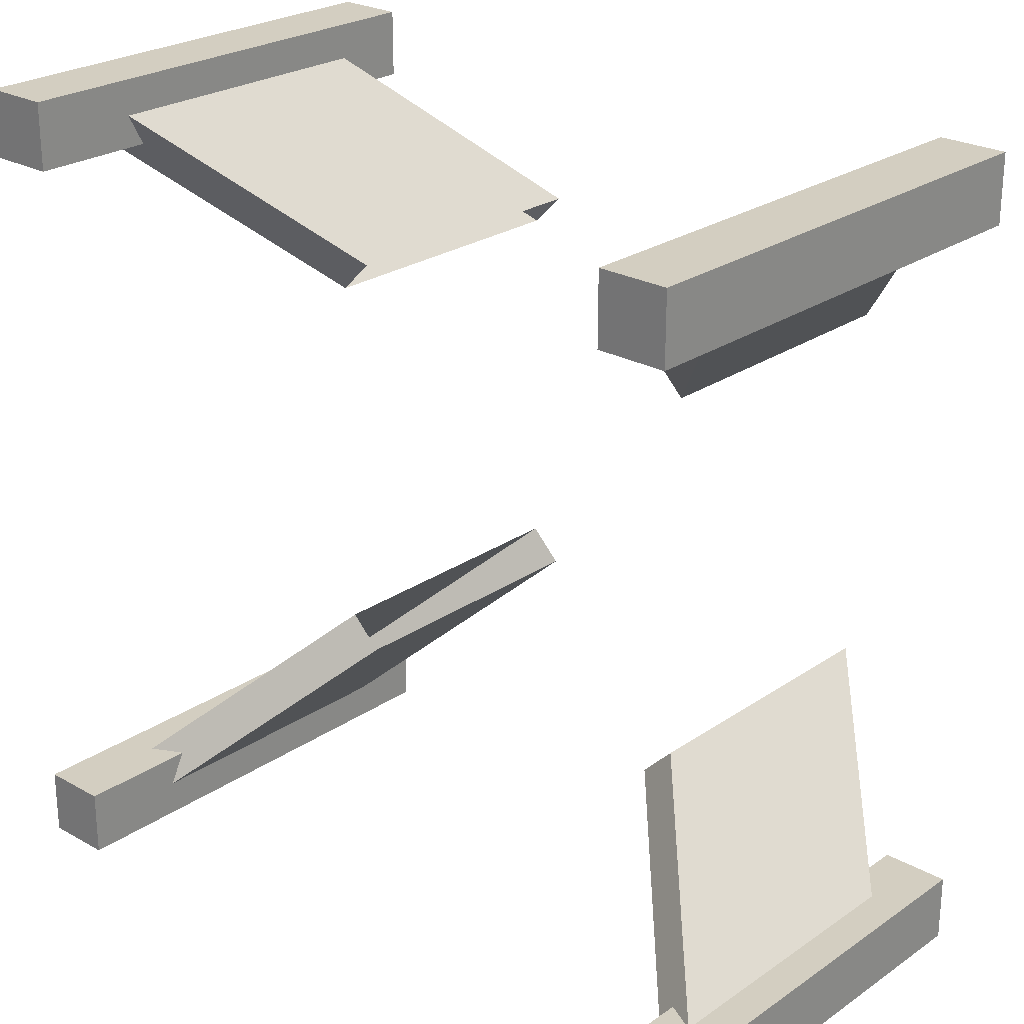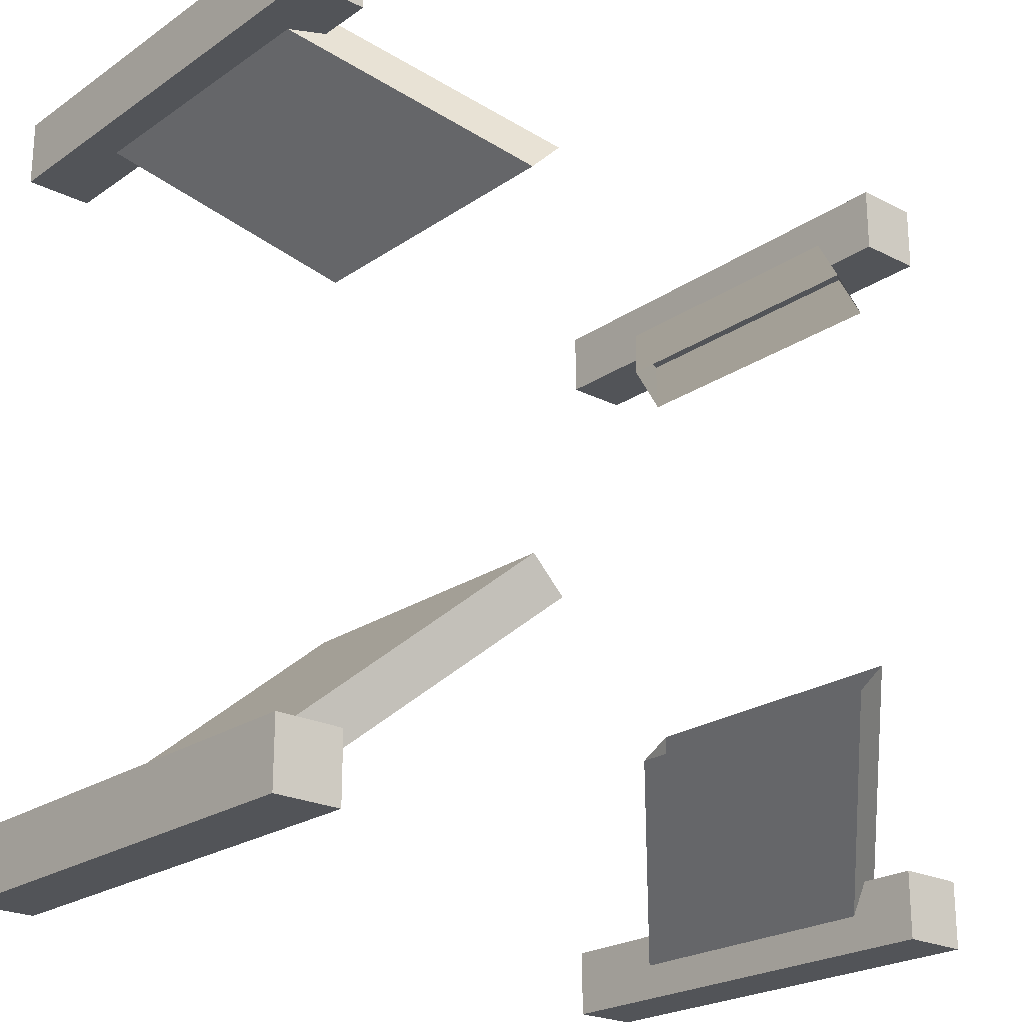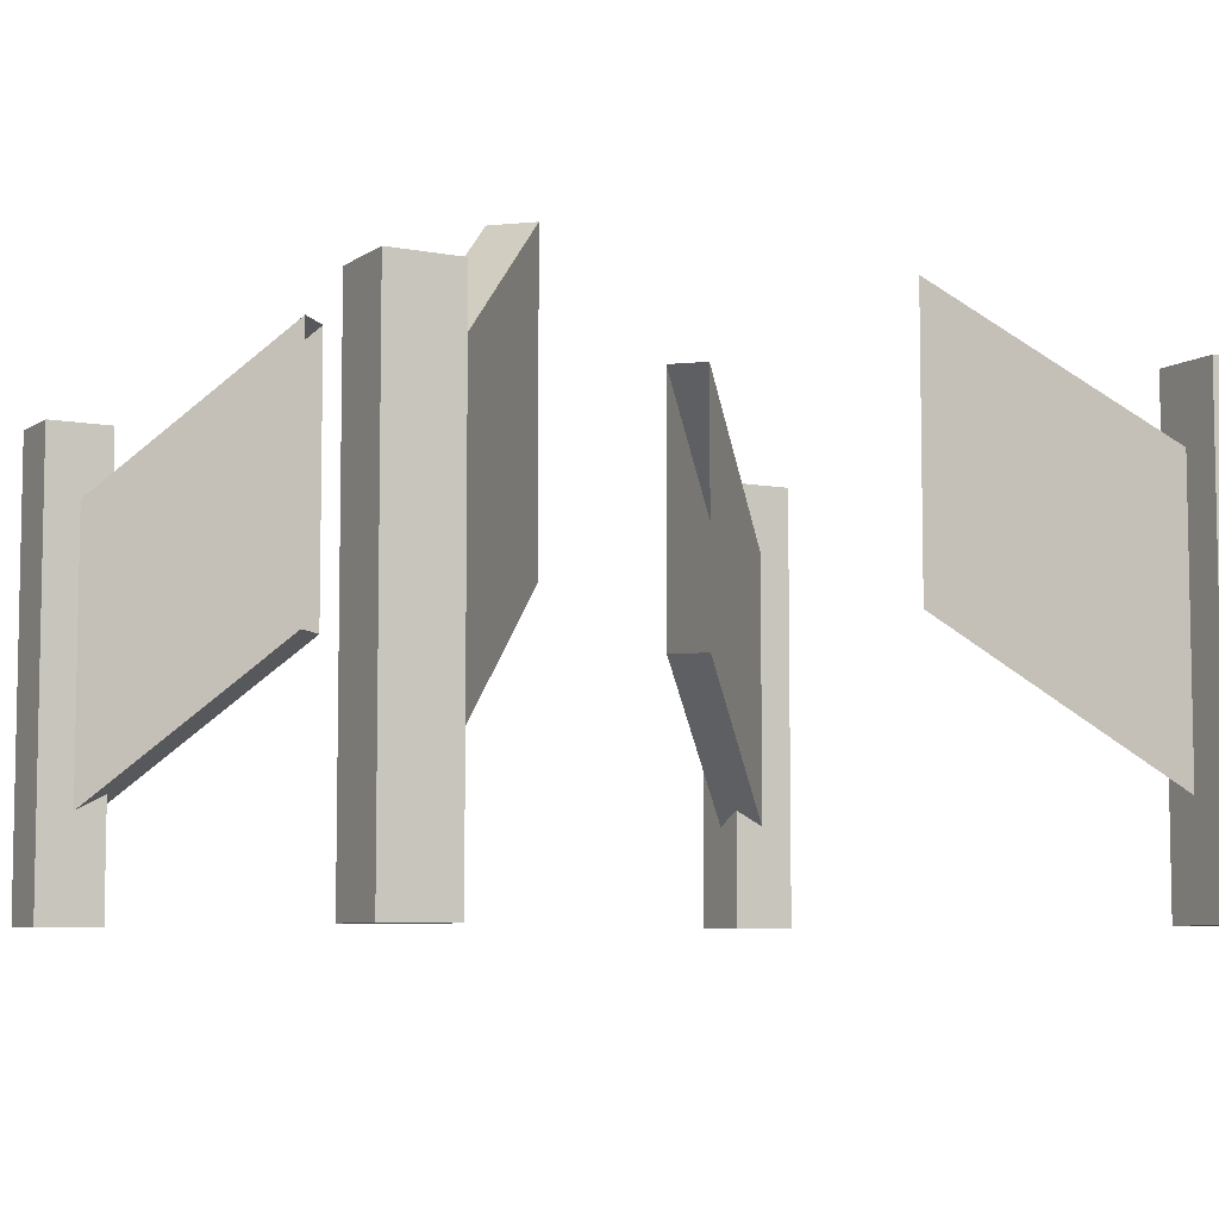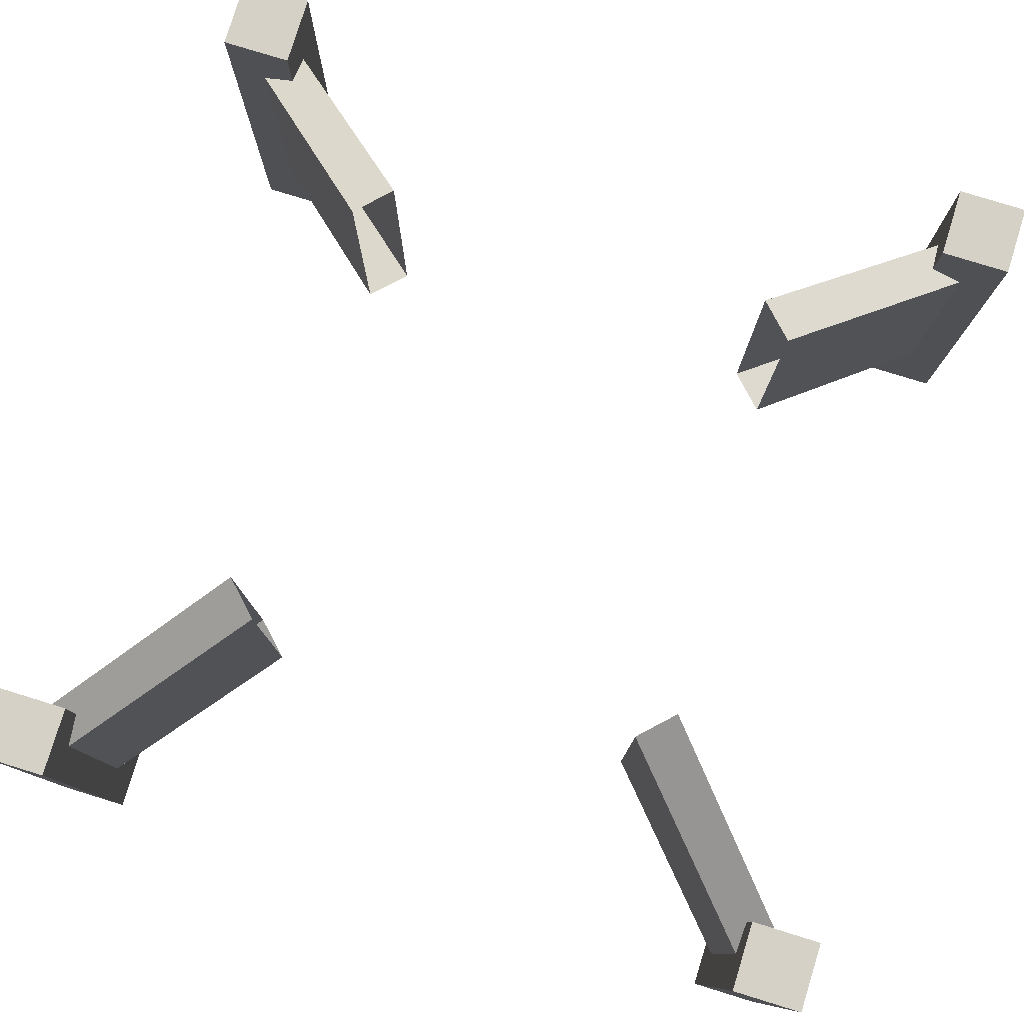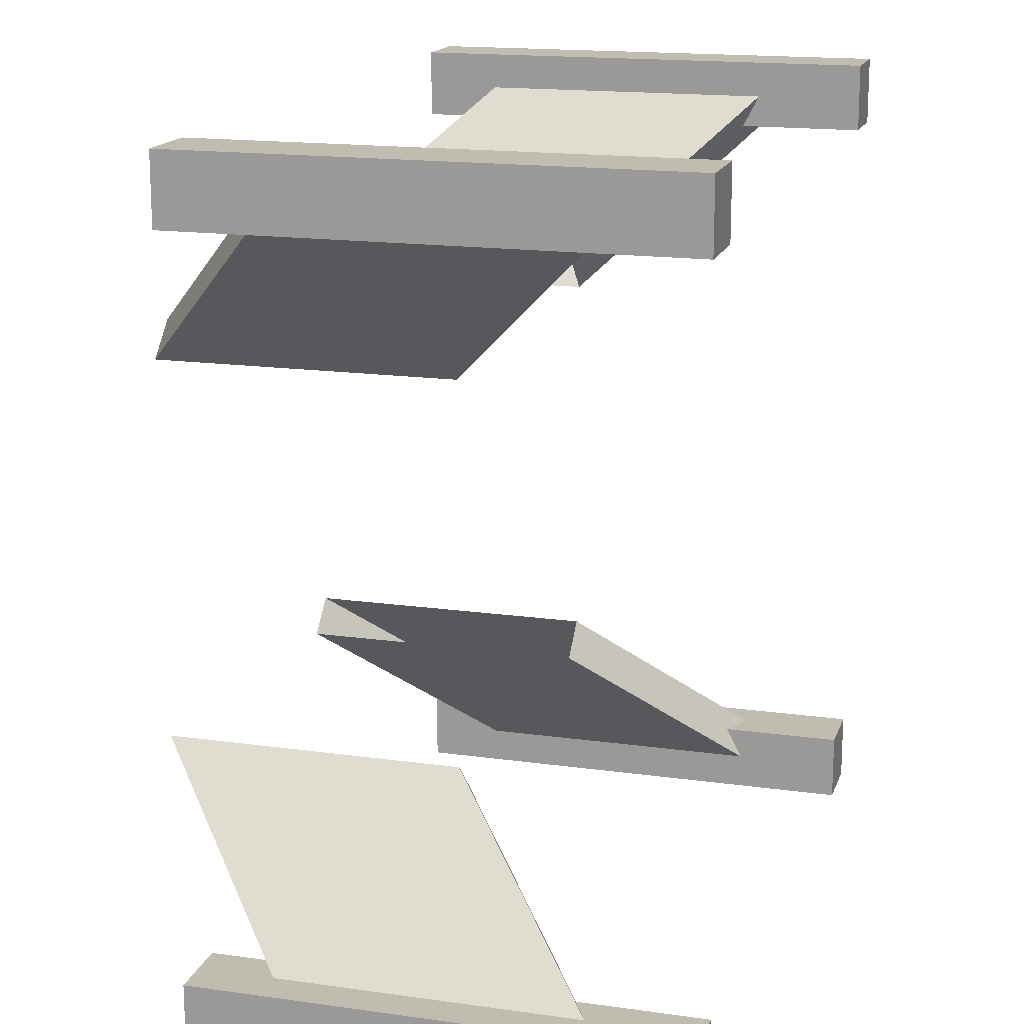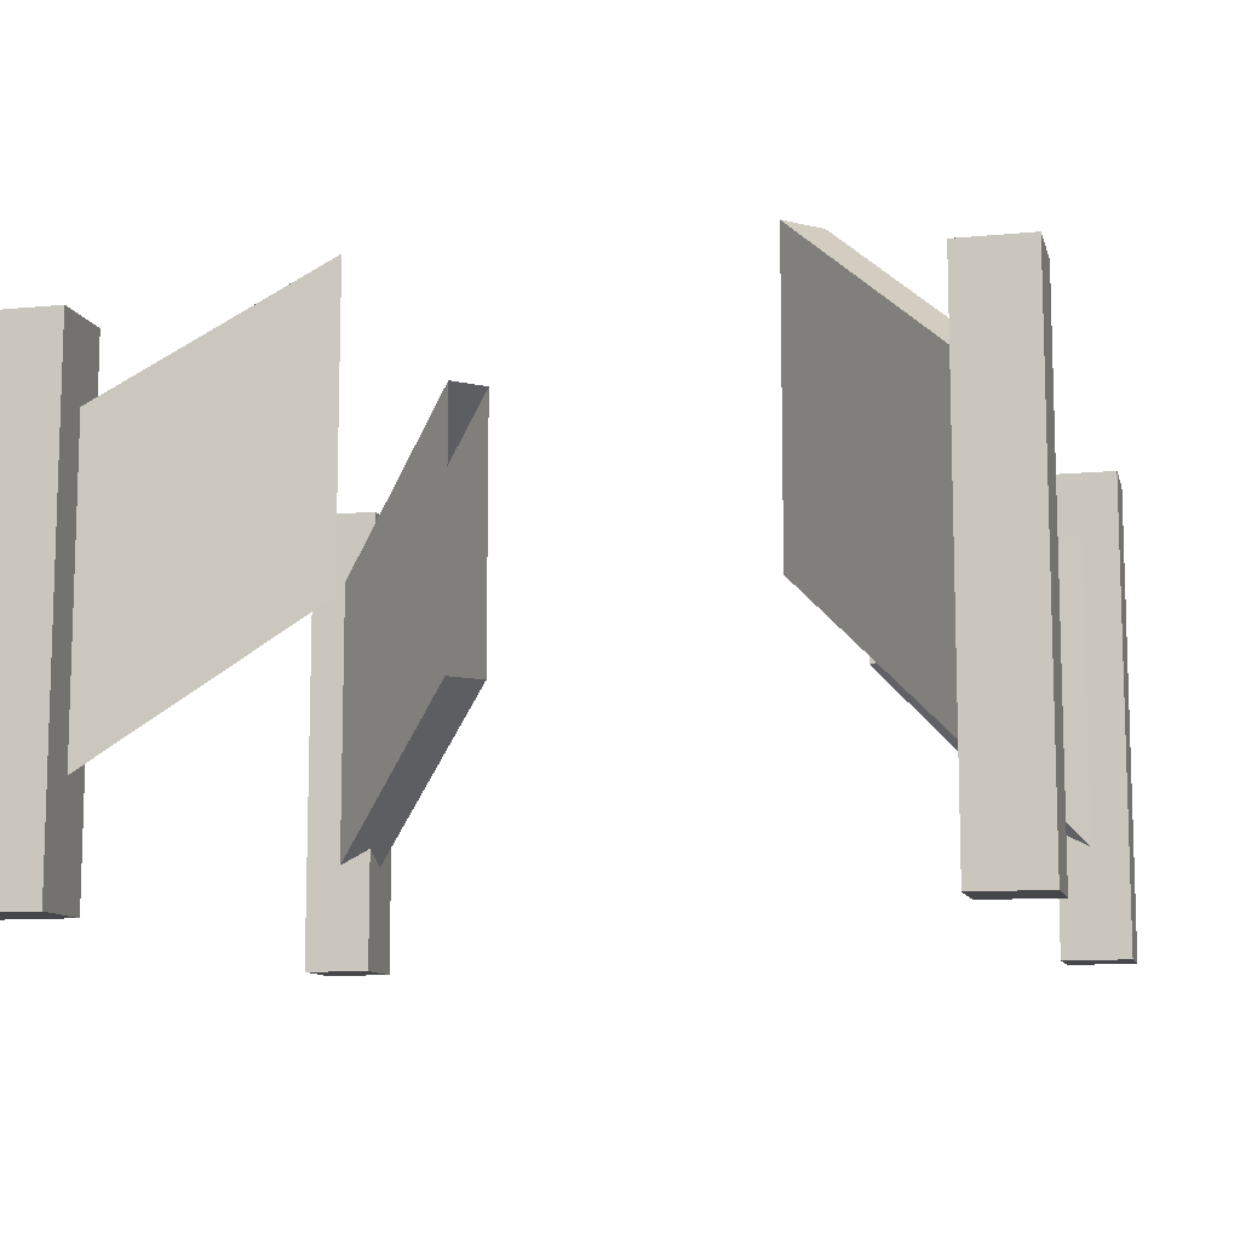
<metadata>
{"format":"obj","ext":"obj","renderer":"f3d","projection":"perspective","resolution":1024,"background":"white","views":[{"elev":25.0,"azim":42.2,"up":"+Z"},{"elev":-22.8,"azim":139.2,"up":"+Z"},{"elev":-6.7,"azim":60.9,"up":"+Y"},{"elev":79.5,"azim":107.1,"up":"+Y"},{"elev":16.5,"azim":-74.0,"up":"+Z"},{"elev":-10.5,"azim":-76.2,"up":"+Y"}]}
</metadata>
<code>
o RocketFins_Cube.014
v 0.5183 -0.25 -0.6067
v 0.5183 0.5625 -0.6067
v 1.004 -0.75 -1.093
v 1.004 0.0625 -1.093
v 0.6067 -0.25 -0.5183
v 0.6067 0.5625 -0.5183
v 1.093 -0.75 -1.004
v 1.093 0.0625 -1.004
v 0.9587 -1 -0.9587
v 0.9587 0.3125 -0.9587
v 0.9587 -1 -1.146
v 0.9587 0.3125 -1.146
v 1.146 -1 -0.9587
v 1.146 0.3125 -0.9587
v 1.146 -1 -1.146
v 1.146 0.3125 -1.146
v -0.6067 -0.25 -0.5183
v -0.6067 0.5625 -0.5183
v -1.093 -0.75 -1.004
v -1.093 0.0625 -1.004
v -0.5183 -0.25 -0.6067
v -0.5183 0.5625 -0.6067
v -1.004 -0.75 -1.093
v -1.004 0.0625 -1.093
v -0.9587 -1 -0.9587
v -0.9587 0.3125 -0.9587
v -1.146 -1 -0.9587
v -1.146 0.3125 -0.9587
v -0.9587 -1 -1.146
v -0.9587 0.3125 -1.146
v -1.146 -1 -1.146
v -1.146 0.3125 -1.146
v 0.6067 -0.25 0.5183
v 0.6067 0.5625 0.5183
v 1.093 -0.75 1.004
v 1.093 0.0625 1.004
v 0.5183 -0.25 0.6067
v 0.5183 0.5625 0.6067
v 1.004 -0.75 1.093
v 1.004 0.0625 1.093
v 0.9587 -1 0.9587
v 0.9587 0.3125 0.9587
v 1.146 -1 0.9587
v 1.146 0.3125 0.9587
v 0.9587 -1 1.146
v 0.9587 0.3125 1.146
v 1.146 -1 1.146
v 1.146 0.3125 1.146
v -0.5183 -0.25 0.6067
v -0.5183 0.5625 0.6067
v -1.004 -0.75 1.093
v -1.004 0.0625 1.093
v -0.6067 -0.25 0.5183
v -0.6067 0.5625 0.5183
v -1.093 -0.75 1.004
v -1.093 0.0625 1.004
v -0.9587 -1 0.9587
v -0.9587 0.3125 0.9587
v -0.9587 -1 1.146
v -0.9587 0.3125 1.146
v -1.146 -1 0.9587
v -1.146 0.3125 0.9587
v -1.146 -1 1.146
v -1.146 0.3125 1.146
f 1 2 4 3
f 7 8 6 5
f 3 7 5 1
f 8 4 2 6
f 9 10 12 11
f 11 12 16 15
f 15 16 14 13
f 13 14 10 9
f 11 15 13 9
f 16 12 10 14
f 17 18 20 19
f 23 24 22 21
f 19 23 21 17
f 24 20 18 22
f 25 26 28 27
f 27 28 32 31
f 31 32 30 29
f 29 30 26 25
f 27 31 29 25
f 32 28 26 30
f 33 34 36 35
f 39 40 38 37
f 35 39 37 33
f 40 36 34 38
f 41 42 44 43
f 43 44 48 47
f 47 48 46 45
f 45 46 42 41
f 43 47 45 41
f 48 44 42 46
f 49 50 52 51
f 55 56 54 53
f 51 55 53 49
f 56 52 50 54
f 57 58 60 59
f 59 60 64 63
f 63 64 62 61
f 61 62 58 57
f 59 63 61 57
f 64 60 58 62

</code>
